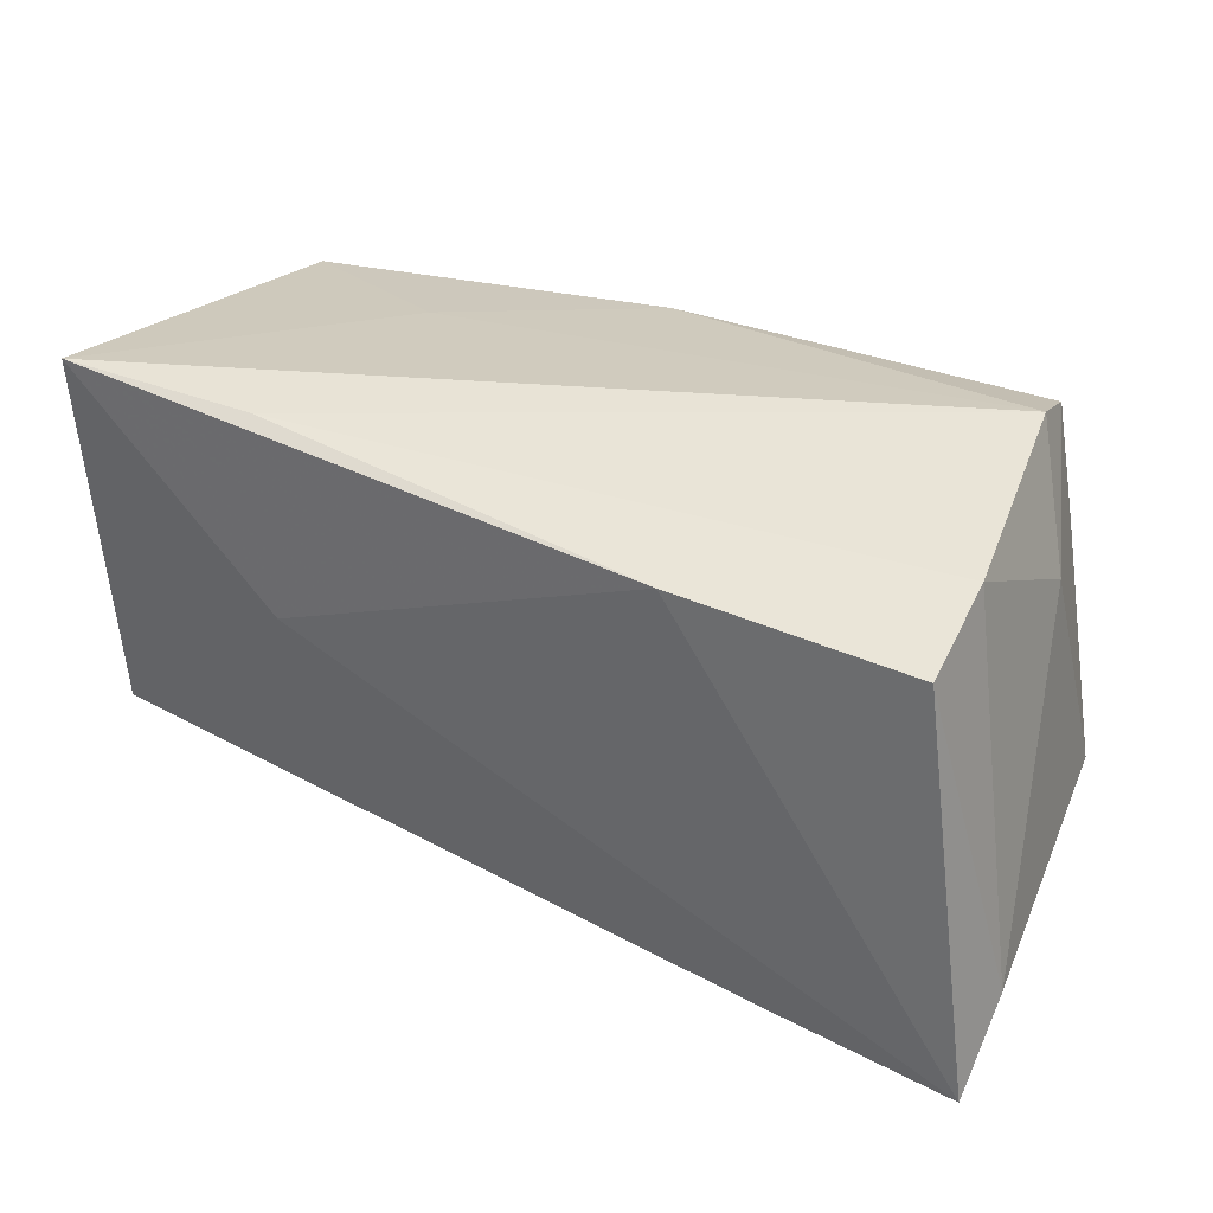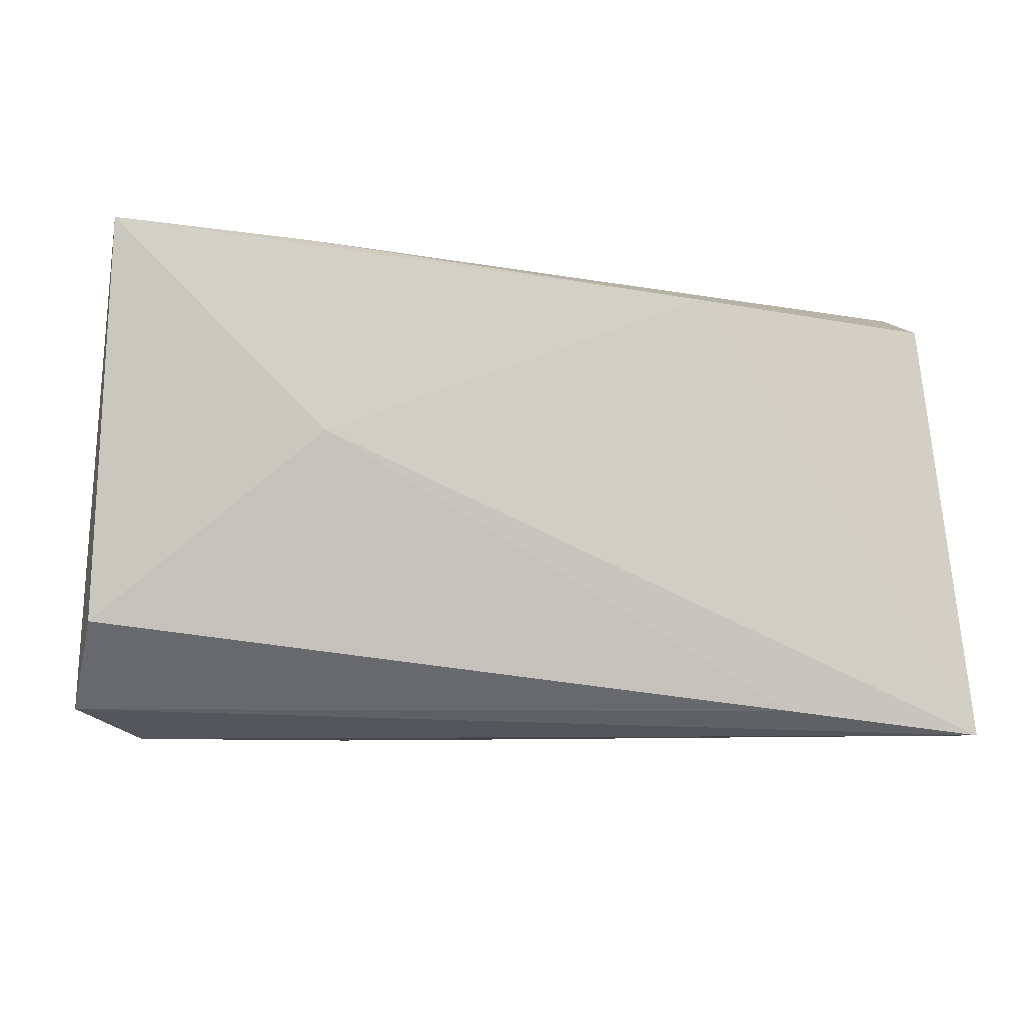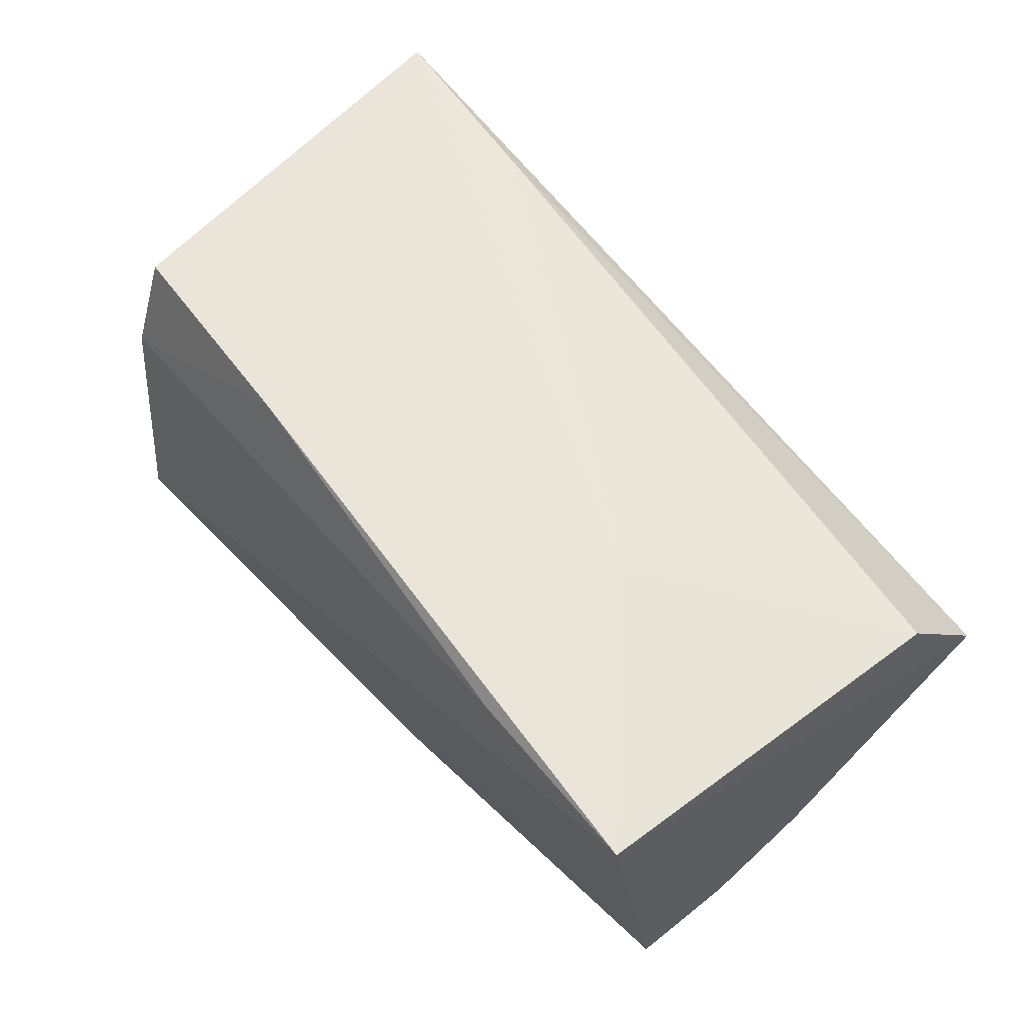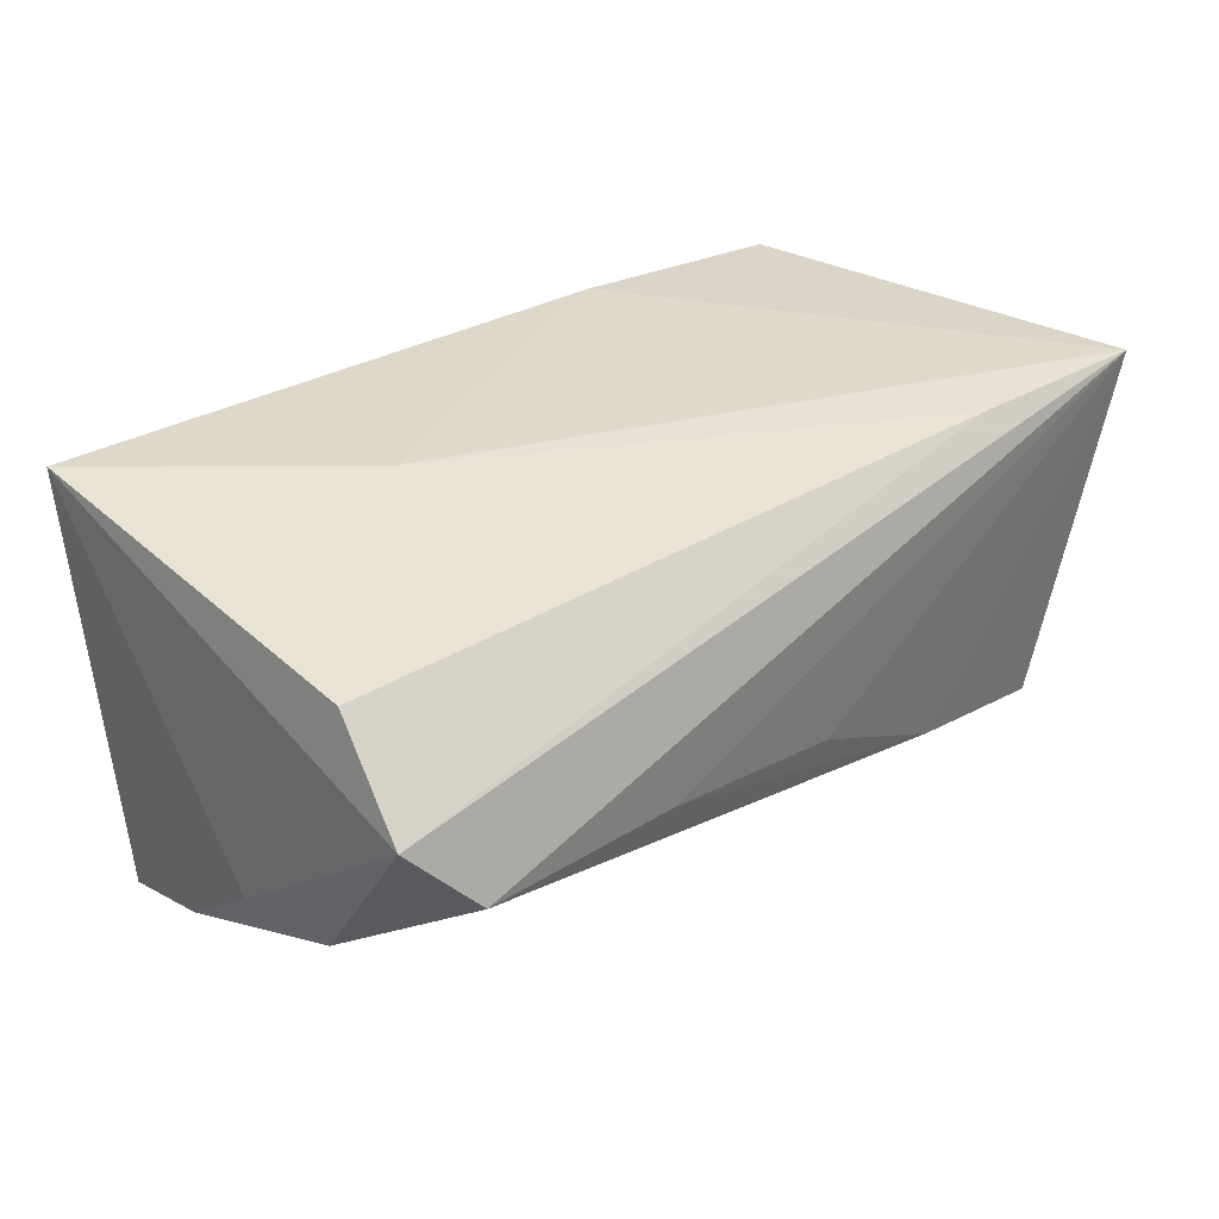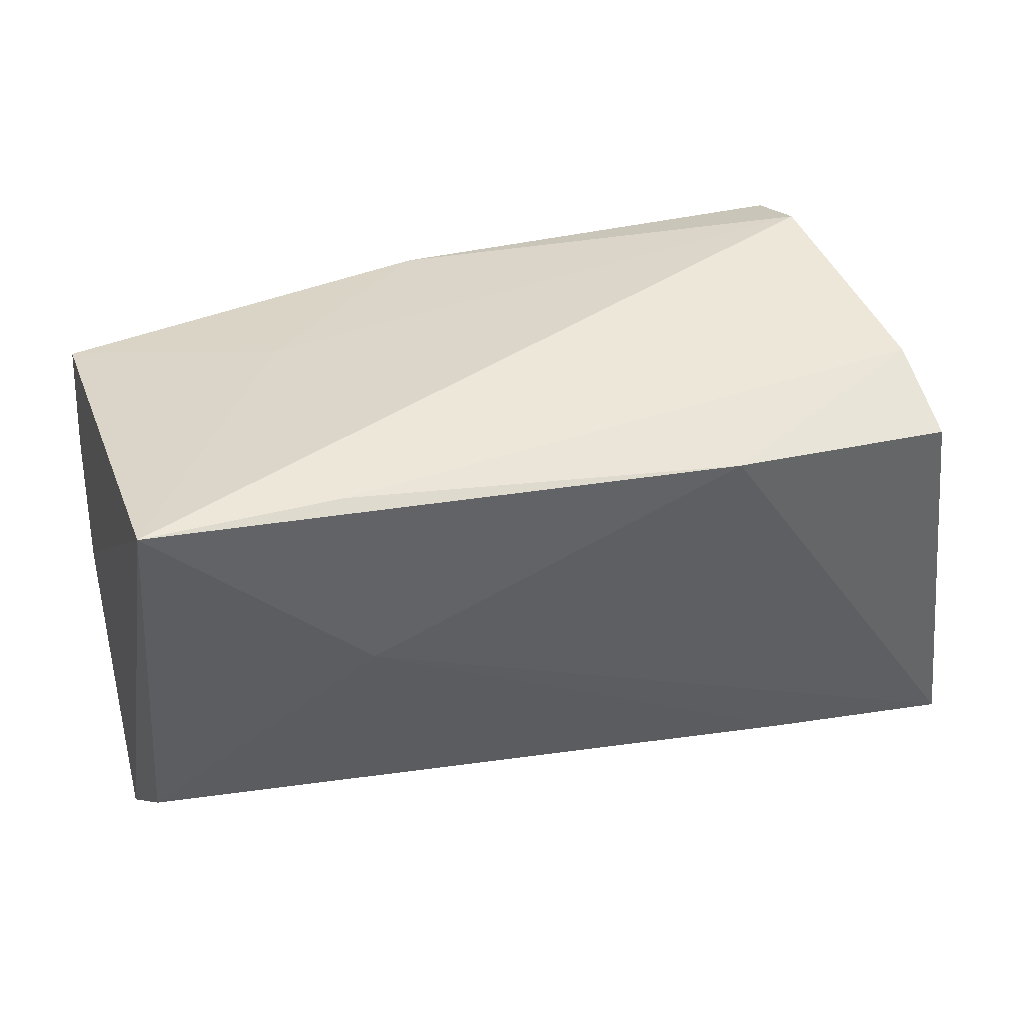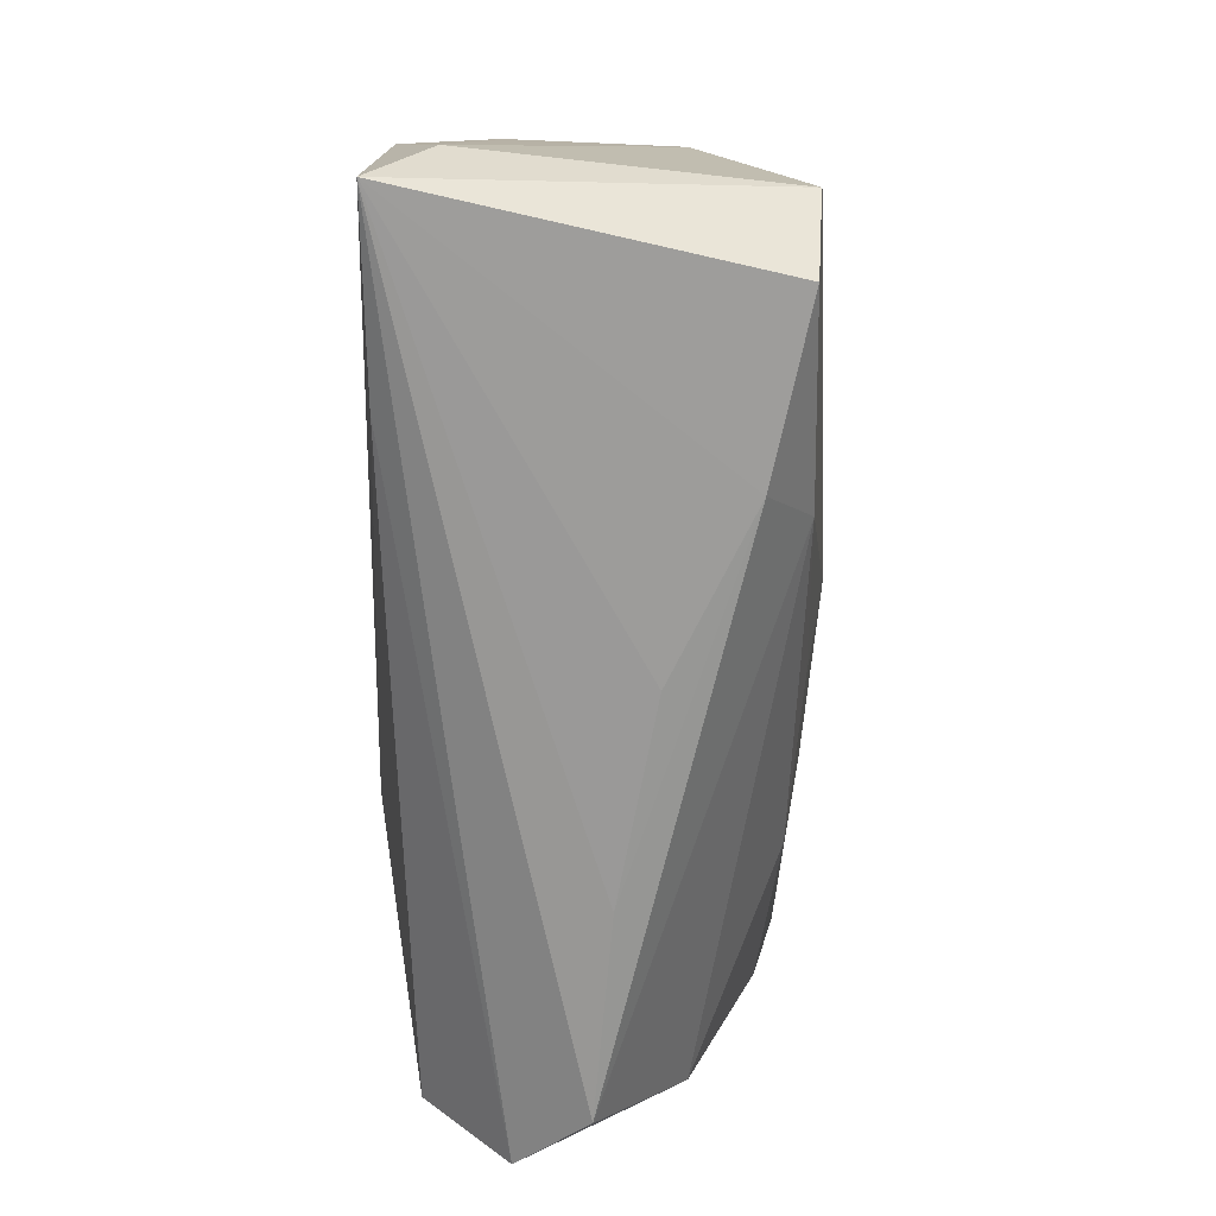
<metadata>
{"format":"obj","ext":"obj","renderer":"f3d","projection":"perspective","resolution":1024,"background":"white","views":[{"elev":32.3,"azim":28.5,"up":"+Y"},{"elev":-9.0,"azim":-7.7,"up":"+Y"},{"elev":59.9,"azim":-131.6,"up":"+Z"},{"elev":31.0,"azim":-45.9,"up":"+Z"},{"elev":39.6,"azim":-18.5,"up":"+Y"},{"elev":-68.2,"azim":88.8,"up":"+Y"}]}
</metadata>
<code>
v 0.01878 0.02157 0.02367
v 0.04604 0.01875 0.02208
v -0.05118 0.02125 -0.02389
v -0.02194 -0.03028 -0.003251
v -0.02794 0.02491 -0.01126
v 0.05354 -0.02047 0.01465
v -0.00759 -0.002113 -0.0242
v -0.05464 -0.02714 0.007011
v -0.05347 -0.001542 -0.01247
v 0.0174 -0.02005 -0.0223
v -0.006125 0.02338 -0.02809
v 0.04378 0.01131 -0.02416
v -0.02797 0.02758 0.0221
v -0.05227 0.00946 -0.02096
v 0.04581 -0.001225 -0.02323
v -0.05267 -0.0176 0.01736
v 0.04242 0.02812 -0.01523
v 0.02951 -0.02752 0.02082
v -0.05067 0.02901 0.02367
v -0.0259 0.004457 0.02346
v 0.02232 -0.02851 -0.01677
v 0.04603 0.02319 0.01055
v 0.04293 -0.02745 -0.02081
v 0.04938 -0.01608 -0.02164
v 0.04749 0.01294 -0.009838
v 0.002462 -0.02979 -0.007368
v 0.04161 0.02555 -0.023
v -0.02801 0.01964 -0.02598
v -0.04712 -0.03028 -0.001578
v -0.0525 -0.01341 -0.0123
v -0.0275 -0.003286 -0.02262
v 0.05238 -0.03028 0.0214
f 2 32 6
f 1 32 2
f 1 2 22
f 22 2 6
f 13 22 17
f 1 22 13
f 17 22 25
f 25 22 6
f 20 32 1
f 32 20 18
f 18 20 16
f 8 32 18
f 18 16 8
f 8 30 29
f 29 32 8
f 11 12 15
f 17 25 27
f 27 11 17
f 27 12 11
f 17 11 5
f 11 3 5
f 9 30 8
f 1 13 19
f 19 20 1
f 16 20 19
f 19 5 3
f 19 13 17
f 17 5 19
f 3 9 19
f 8 16 19
f 19 9 8
f 23 32 21
f 32 26 21
f 4 26 32
f 32 29 4
f 4 21 26
f 29 21 4
f 23 11 24
f 11 15 24
f 24 32 23
f 24 25 6
f 24 15 12
f 6 32 24
f 24 27 25
f 12 27 24
f 30 9 14
f 14 9 3
f 14 31 30
f 3 31 14
f 7 31 11
f 28 3 11
f 11 31 28
f 28 31 3
f 30 31 10
f 10 29 30
f 10 21 29
f 23 21 10
f 31 7 10
f 10 11 23
f 10 7 11

</code>
